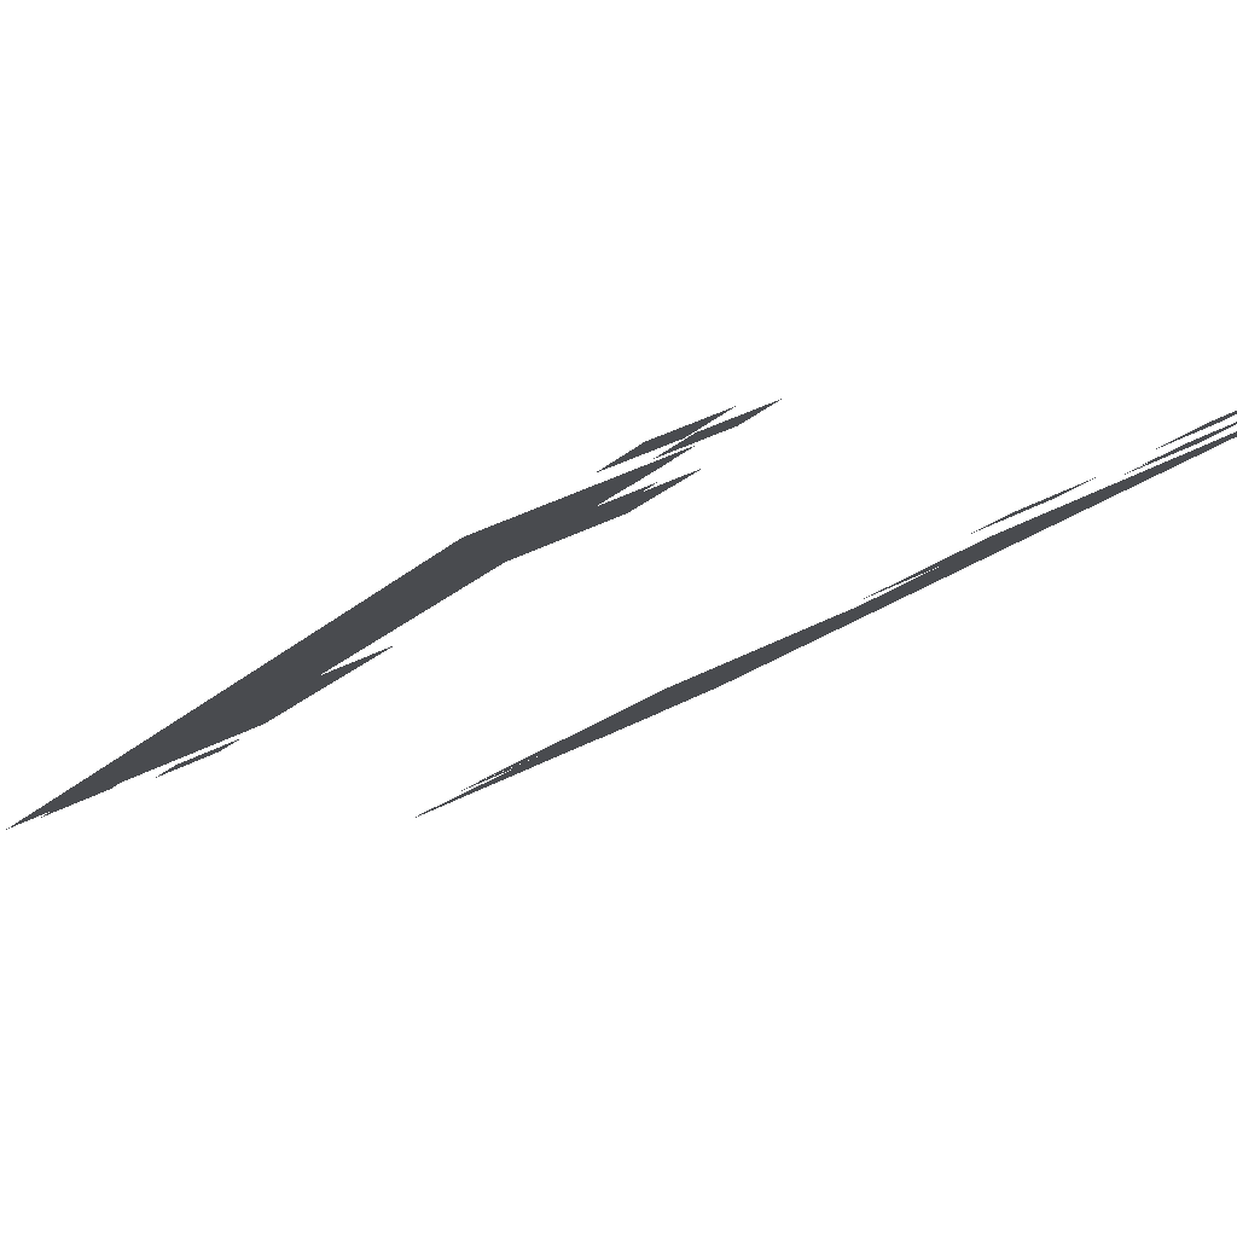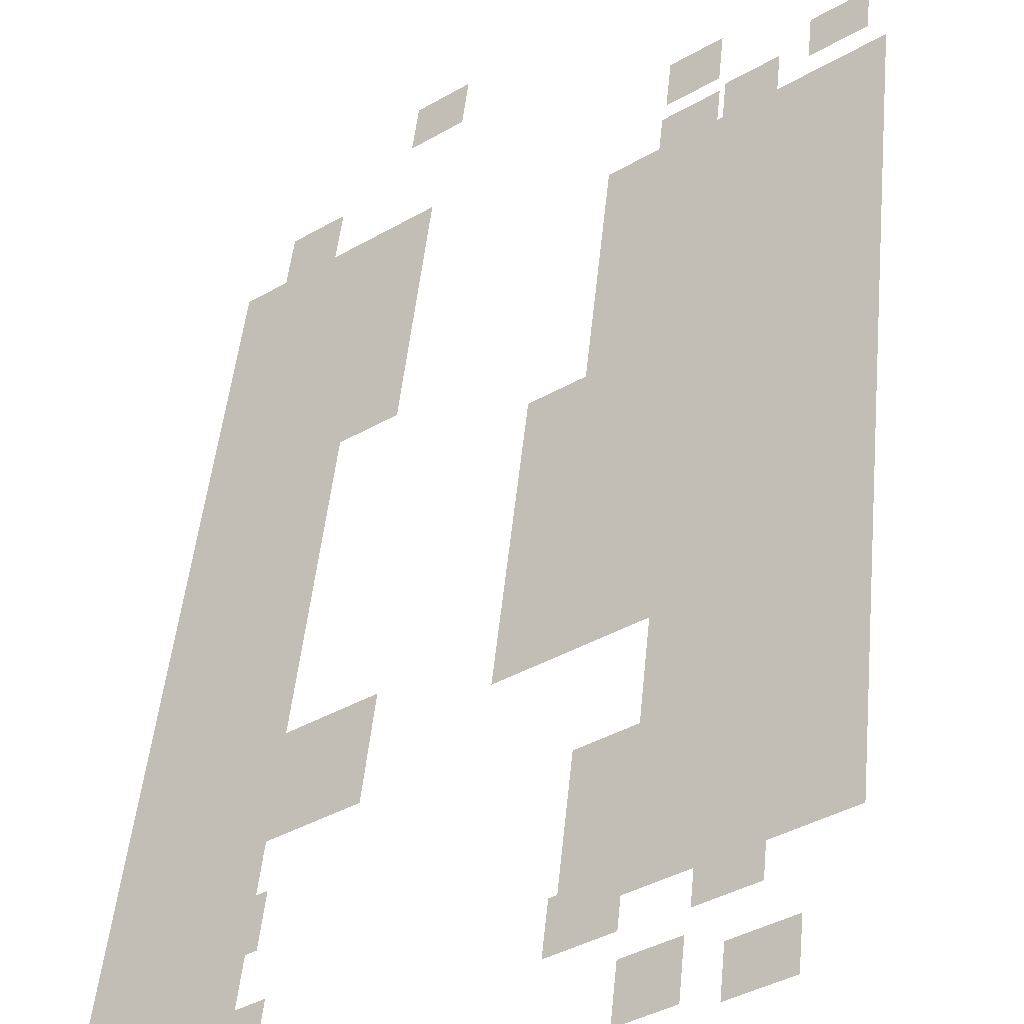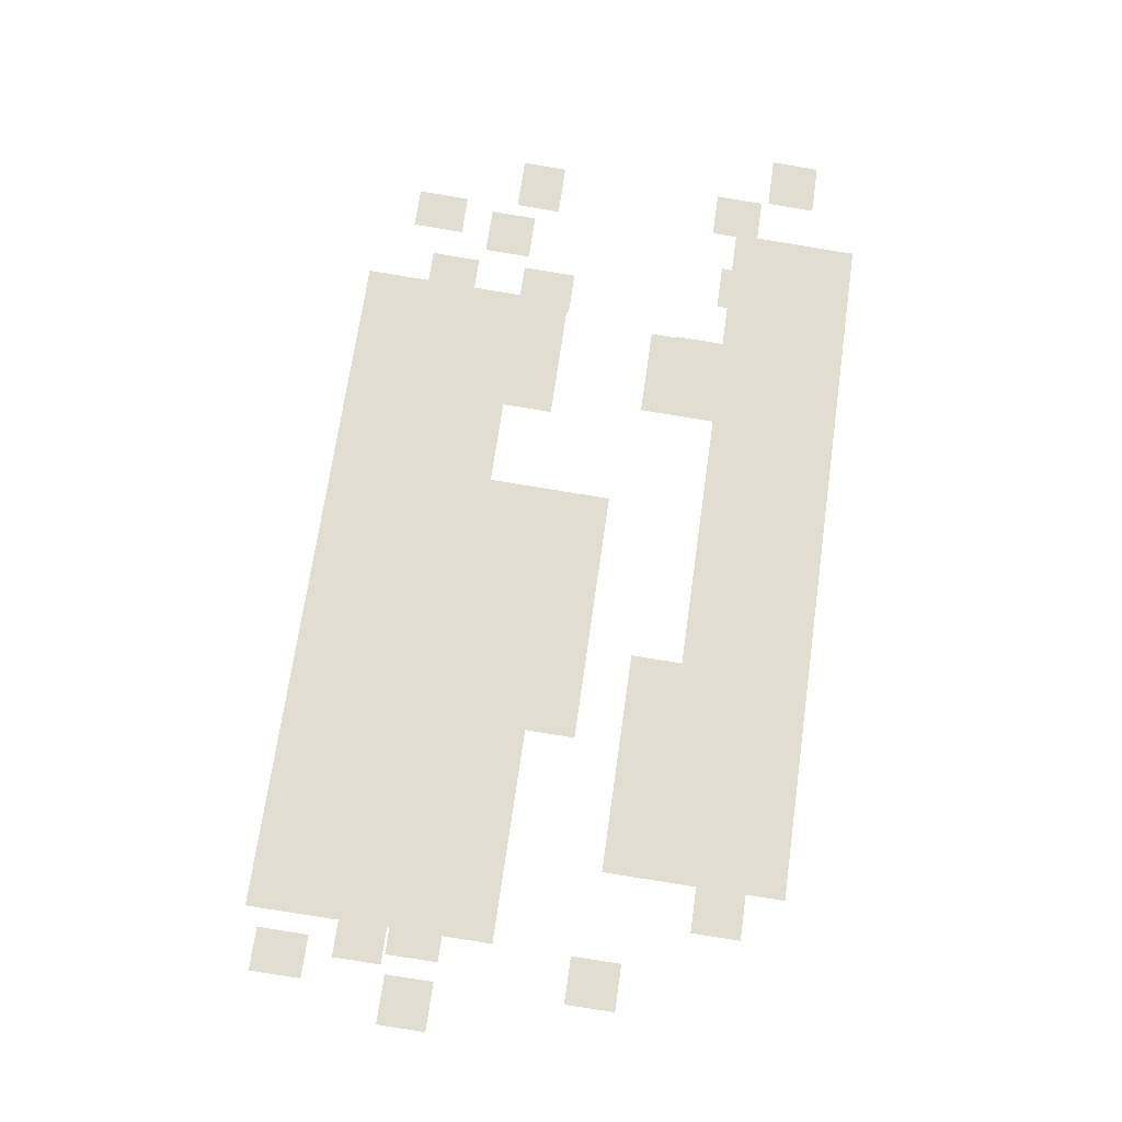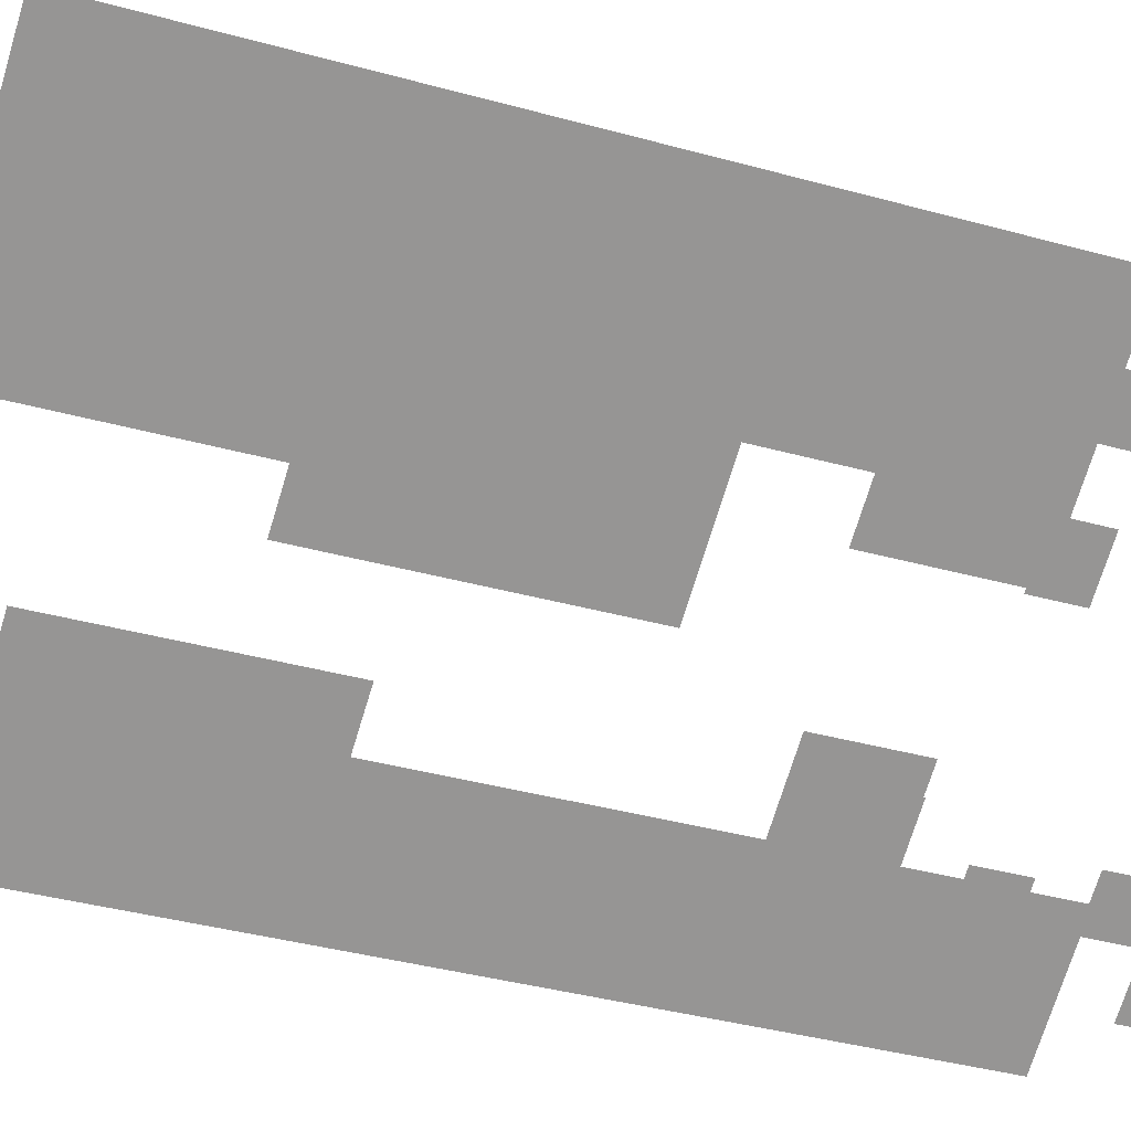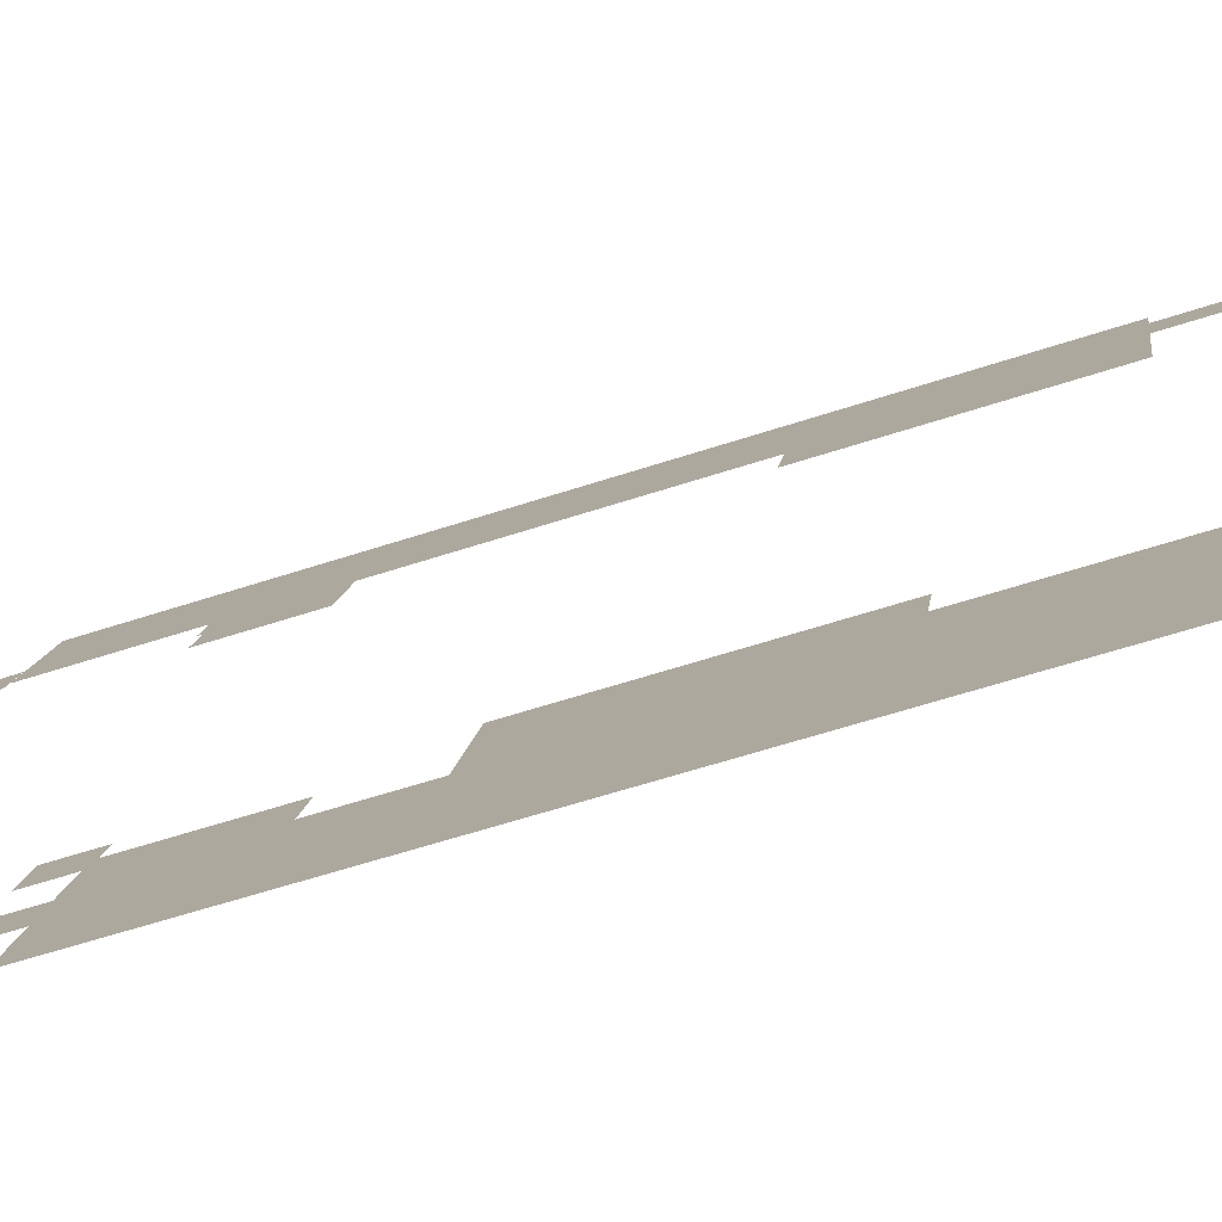
<metadata>
{"format":"obj","ext":"obj","renderer":"f3d","projection":"perspective","resolution":1024,"background":"white","views":[{"elev":-34.6,"azim":-24.0,"up":"+Y"},{"elev":27.3,"azim":7.5,"up":"+Y"},{"elev":-4.7,"azim":-148.5,"up":"+Z"},{"elev":75.0,"azim":-80.5,"up":"+Y"},{"elev":44.6,"azim":87.4,"up":"+Y"}]}
</metadata>
<code>
g Passageway03
v 3.858 8.098 5.814
v 4.918 9.286 4.645
v 4.961 8.828 6.022
v 3.814 8.557 4.437
v 5.428 11.31 0.0938
v 6.539 12.44 -0.8149
v 6.574 12.07 0.309
v 5.386 11.68 -1.028
v 4.671 9.969 2.285
v 5.736 11.1 1.286
v 5.774 10.7 2.493
v 4.633 10.37 1.078
v 5.077 9.427 4.638
v 6.142 10.56 3.639
v 6.18 10.16 4.846
v 5.039 9.828 3.431
v 2.947 15 -15.38
v 4.007 16.19 -16.55
v 4.05 15.73 -15.17
v 2.903 15.46 -16.75
v 5.374 17.48 -17.31
v 6.439 18.62 -18.31
v 6.477 18.21 -17.1
v 5.336 17.89 -18.52
v 2.082 14.45 -15.74
v 5.176 14.43 -9.352
v 2.266 12.5 -9.901
v 4.991 16.37 -15.19
v 2.489 10.15 -2.838
v 5.399 12.07 -2.29
v 2.676 8.188 3.058
v 5.474 11.29 0.06843
v 7.13 13.22 -1.964
v 7.205 12.43 0.3948
v 5.585 10.11 3.606
v 6.344 15.2 -9.132
v 6.16 17.14 -14.97
v 11.98 11.26 4.681
v 13.04 12.42 3.597
v 13.08 11.99 4.889
v 11.94 11.69 3.389
v 13.11 12.7 3.22
v 14.24 13.85 2.303
v 14.28 13.47 3.44
v 13.07 13.08 2.083
v 13.75 12.37 5.292
v 14.94 13.55 4.395
v 14.97 13.18 5.521
v 13.72 12.75 4.166
v 11.42 10.37 6.353
v 12.44 11.56 5.103
v 12.48 11.07 6.553
v 11.38 10.86 4.903
v 13.24 18.44 -12.85
v 14.34 19.57 -13.76
v 14.38 19.2 -12.64
v 13.2 18.82 -13.98
v 10.63 11.14 2.749
v 11.87 12.38 1.782
v 11.91 11.98 2.988
v 10.6 11.54 1.542
v 10.68 17.91 -16.27
v 11.84 19.11 -17.25
v 11.88 18.7 -16.05
v 10.64 18.32 -17.48
v 11.97 18.76 -16.33
v 13.04 19.89 -17.32
v 13.08 19.49 -16.12
v 11.93 19.17 -17.53
v 10.68 18.45 -17.99
v 11.75 19.61 -19.07
v 11.79 19.18 -17.78
v 10.64 18.88 -19.28
v 13.66 20.12 -16.74
v 14.79 21.27 -17.65
v 14.83 20.9 -16.52
v 13.62 20.5 -17.87
v 10.15 17.59 -16.91
v 15.39 18.99 -10.12
v 10.34 15.65 -11.07
v 15.21 20.94 -15.96
v 9.589 17.22 -17.02
v 9.774 15.28 -11.18
v 8.828 12.15 -4.338
v 10.56 13.3 -4.011
v 8.605 14.5 -11.4
v 15.62 16.64 -3.058
v 11.75 14.08 -3.787
v 15.8 14.68 2.838
v 11.82 13.3 -1.429
v 11.93 12.12 2.109
v 10.63 12.51 -1.653
v 10.75 11.33 1.885
g Passageway03_0
f 3 2 1
f 4 1 2
f 7 6 5
f 8 5 6
f 11 10 9
f 12 9 10
f 15 14 13
f 16 13 14
f 19 18 17
f 20 17 18
f 23 22 21
f 24 21 22
f 27 26 25
f 28 25 26
f 27 29 26
f 30 26 29
f 31 30 29
f 32 30 31
f 30 32 33
f 34 33 32
f 35 32 31
f 26 36 28
f 37 28 36
f 40 39 38
f 41 38 39
f 44 43 42
f 45 42 43
f 48 47 46
f 49 46 47
f 52 51 50
f 53 50 51
f 56 55 54
f 57 54 55
f 60 59 58
f 61 58 59
f 64 63 62
f 65 62 63
f 68 67 66
f 69 66 67
f 72 71 70
f 73 70 71
f 76 75 74
f 77 74 75
f 80 79 78
f 81 78 79
f 78 82 80
f 83 80 82
f 80 83 84
f 85 80 84
f 84 83 86
f 79 80 87
f 87 80 88
f 88 80 85
f 87 88 89
f 88 90 89
f 89 90 91
f 90 92 91
f 93 91 92

</code>
